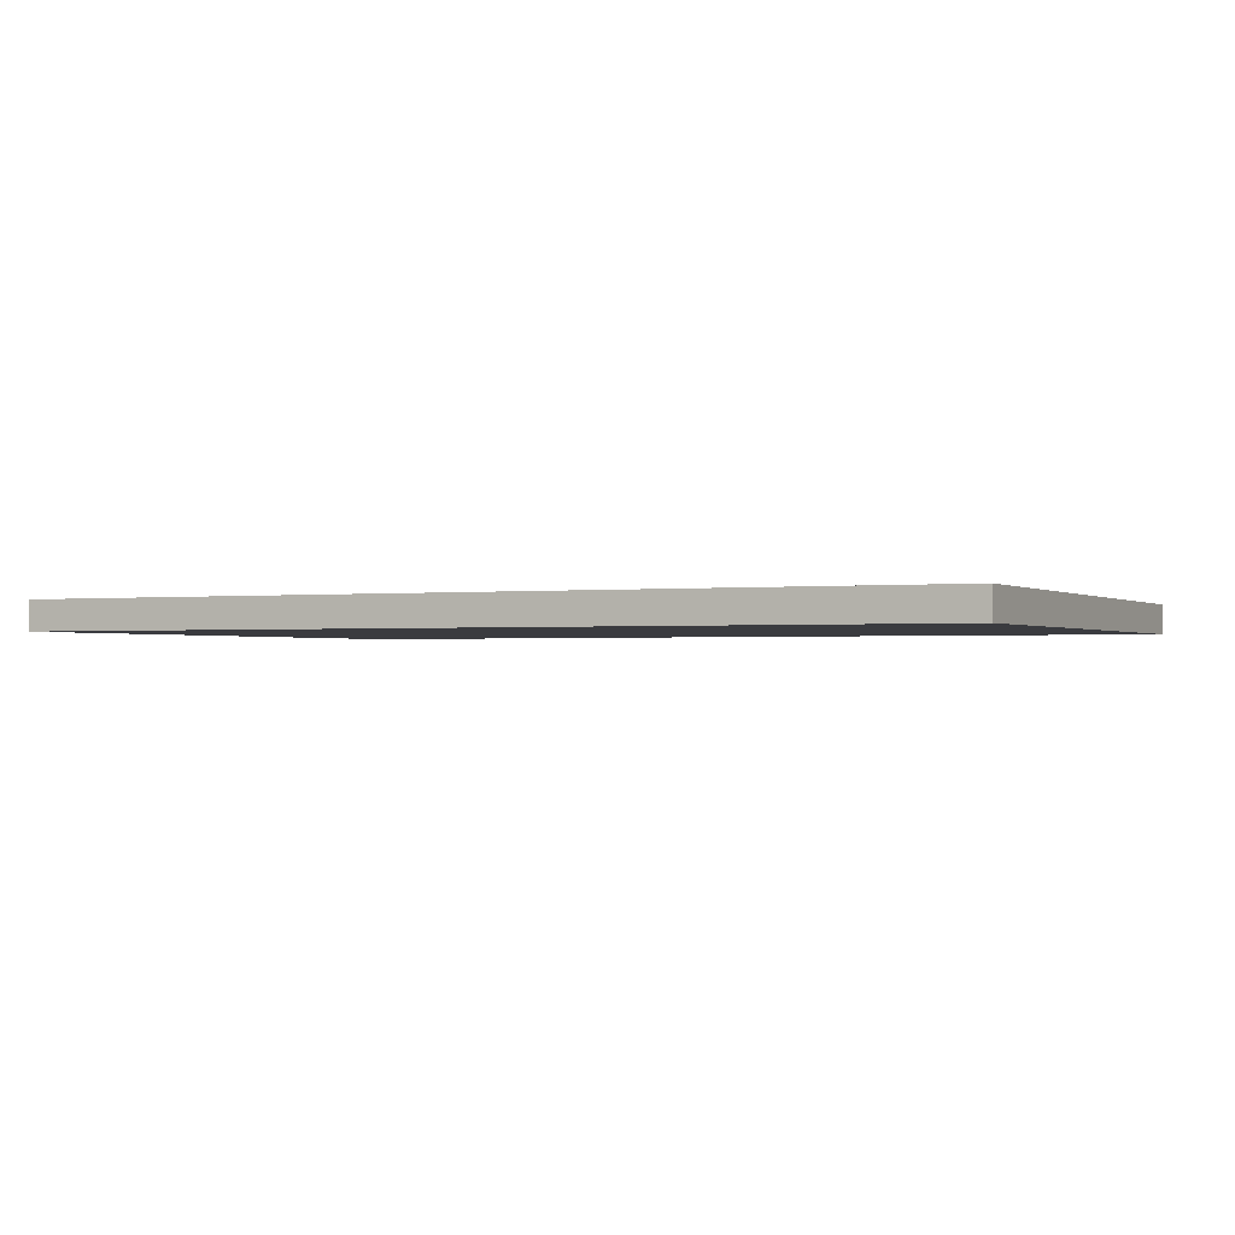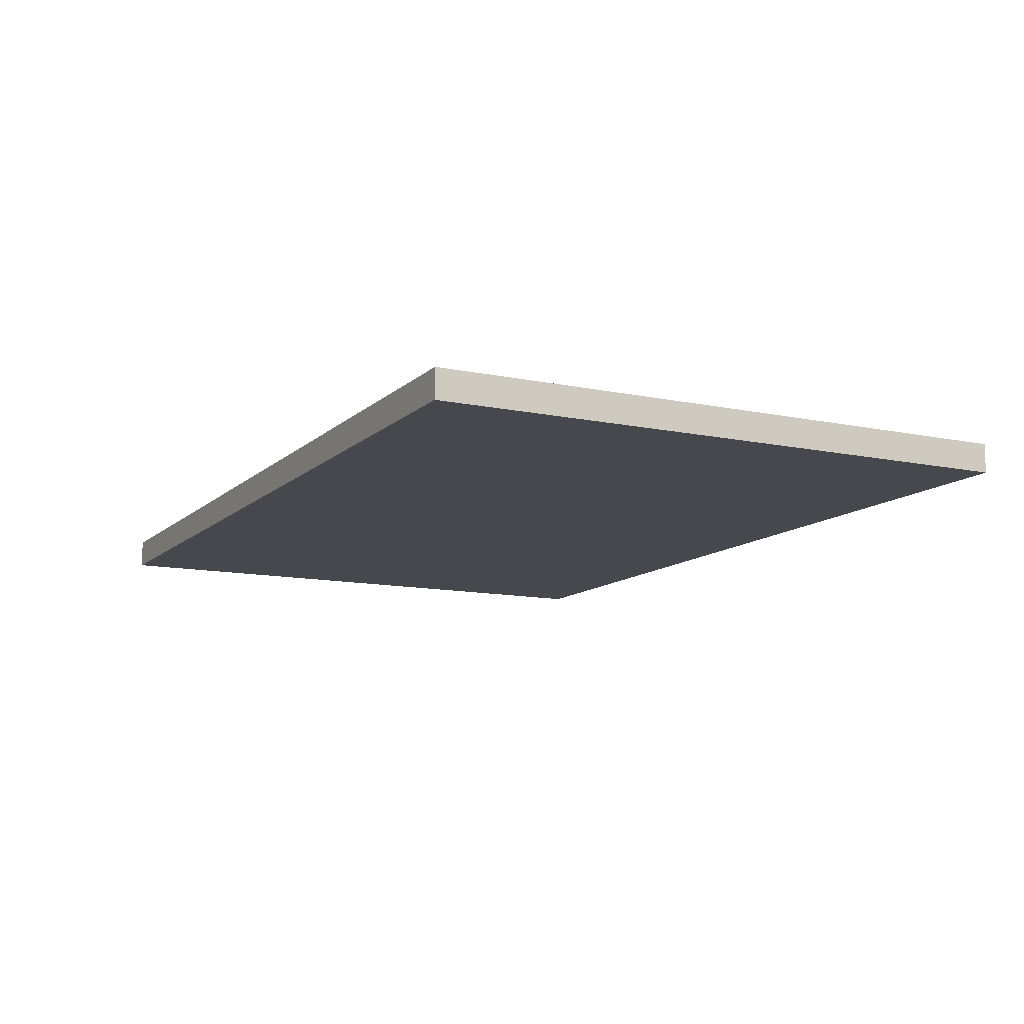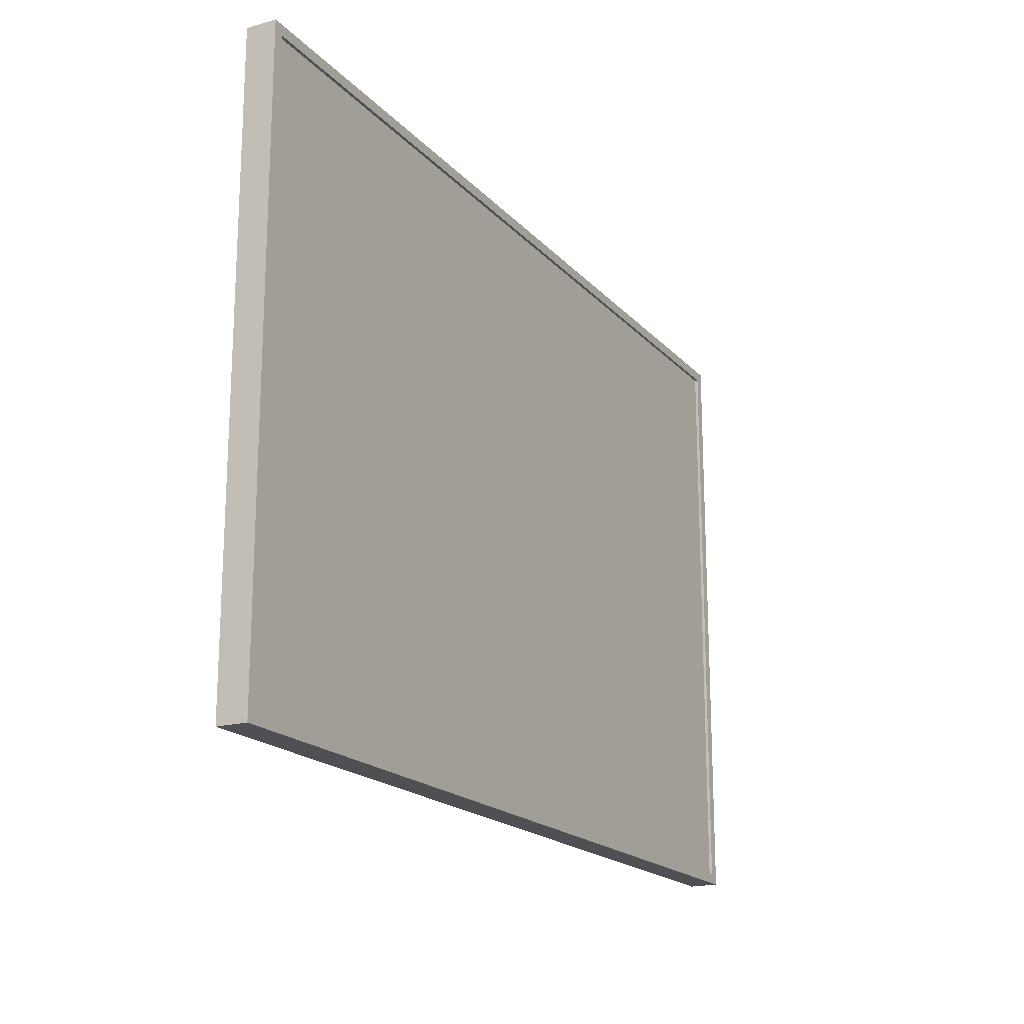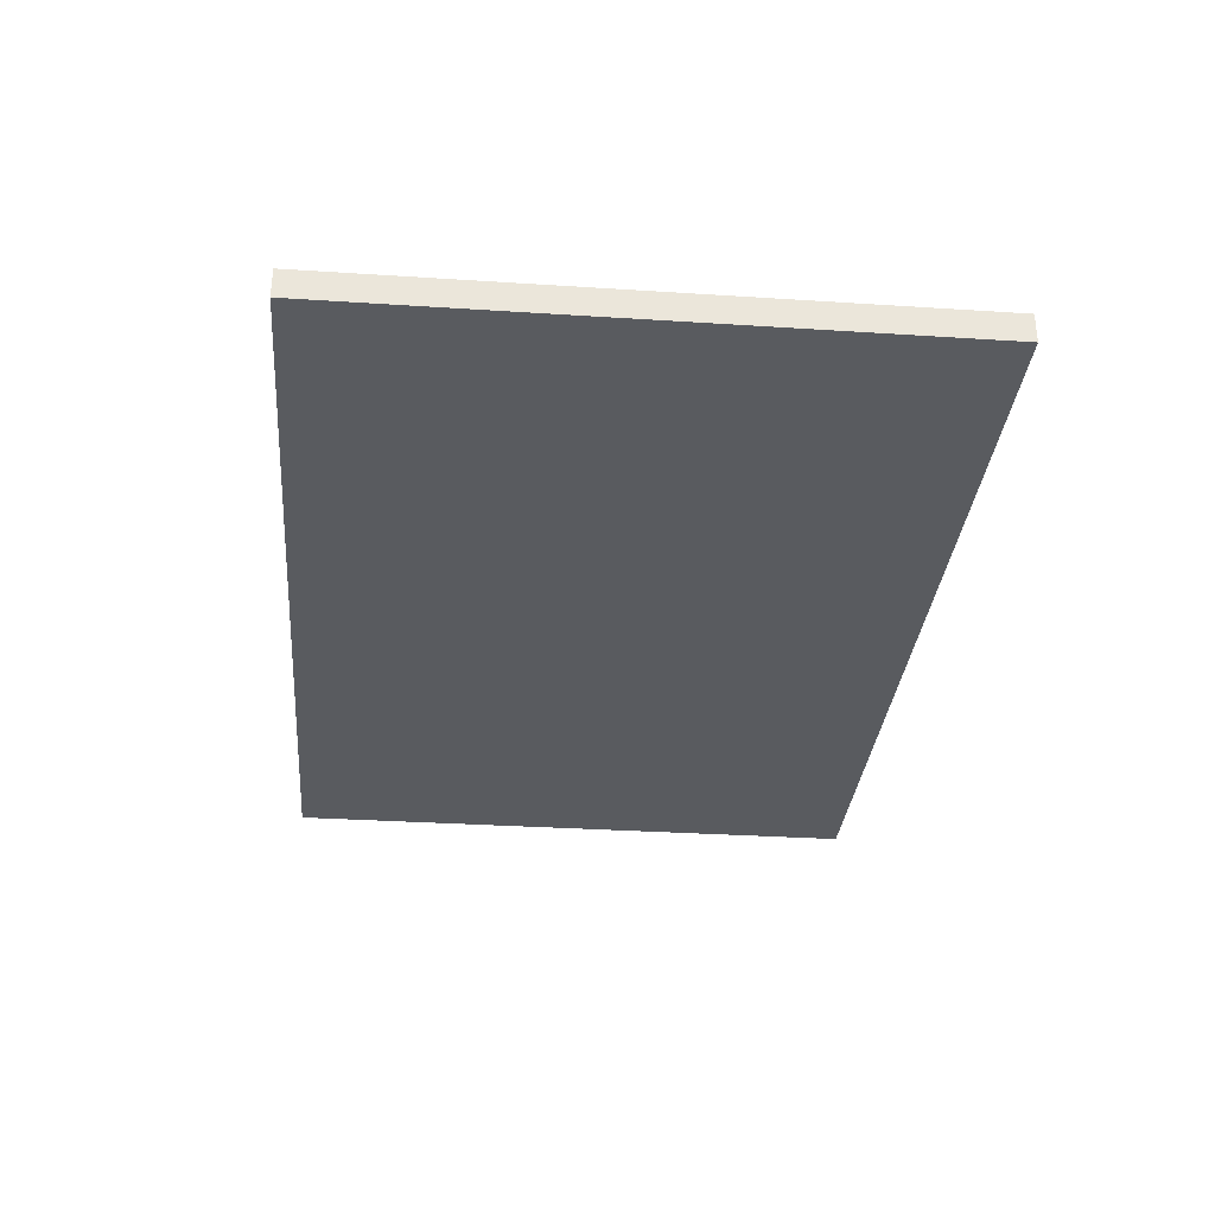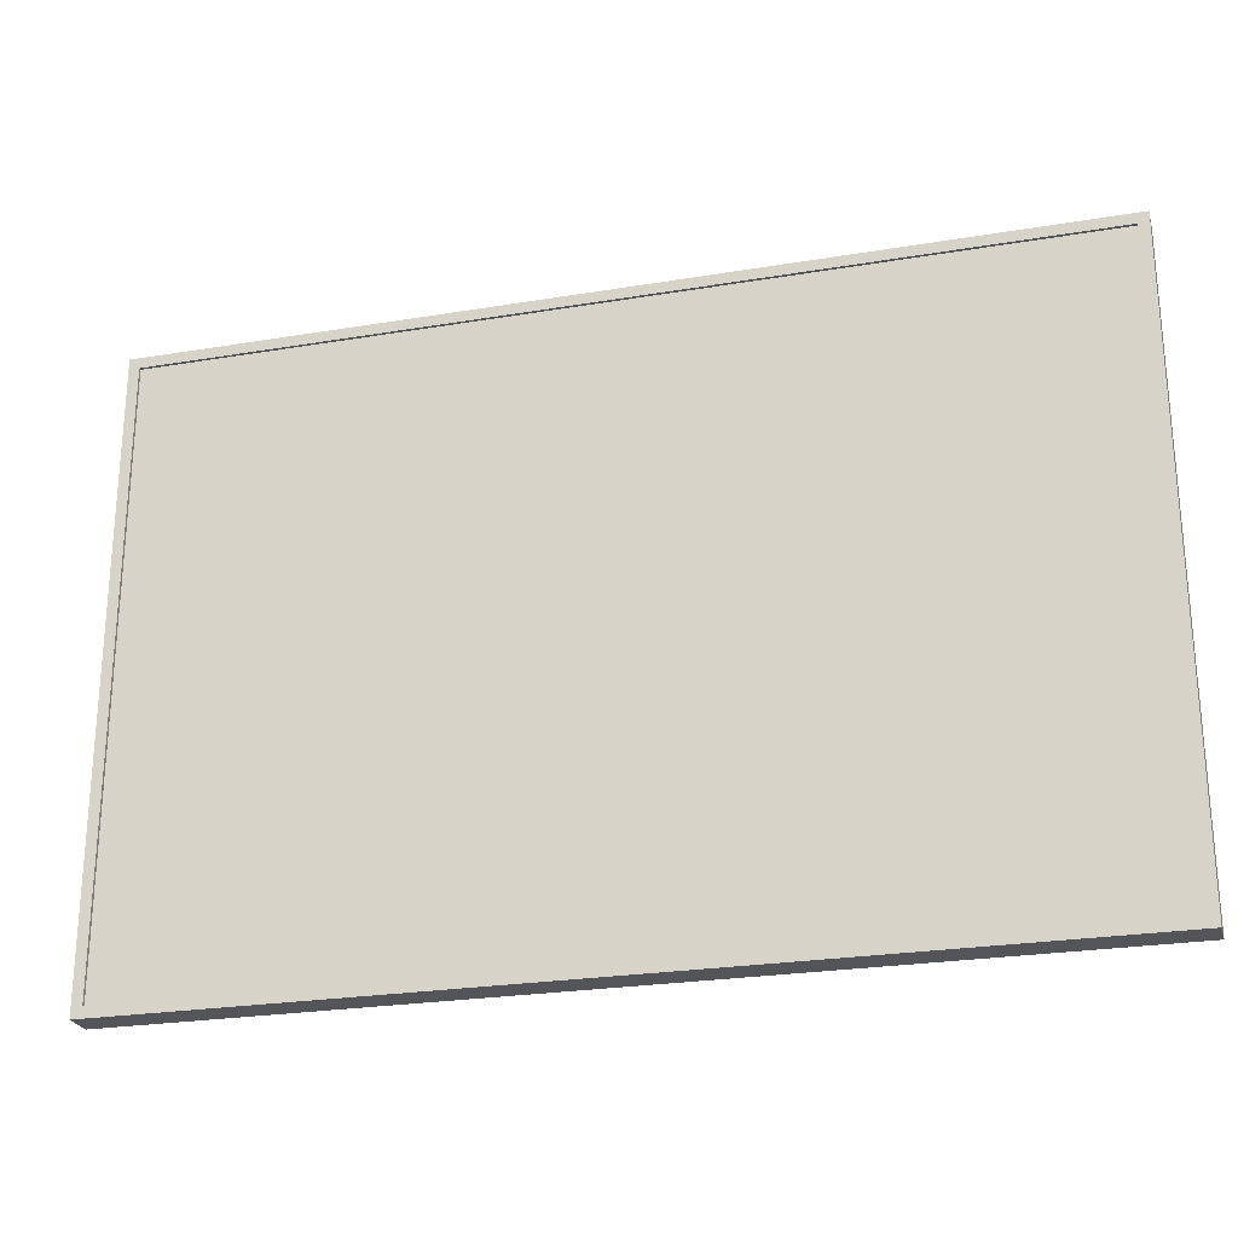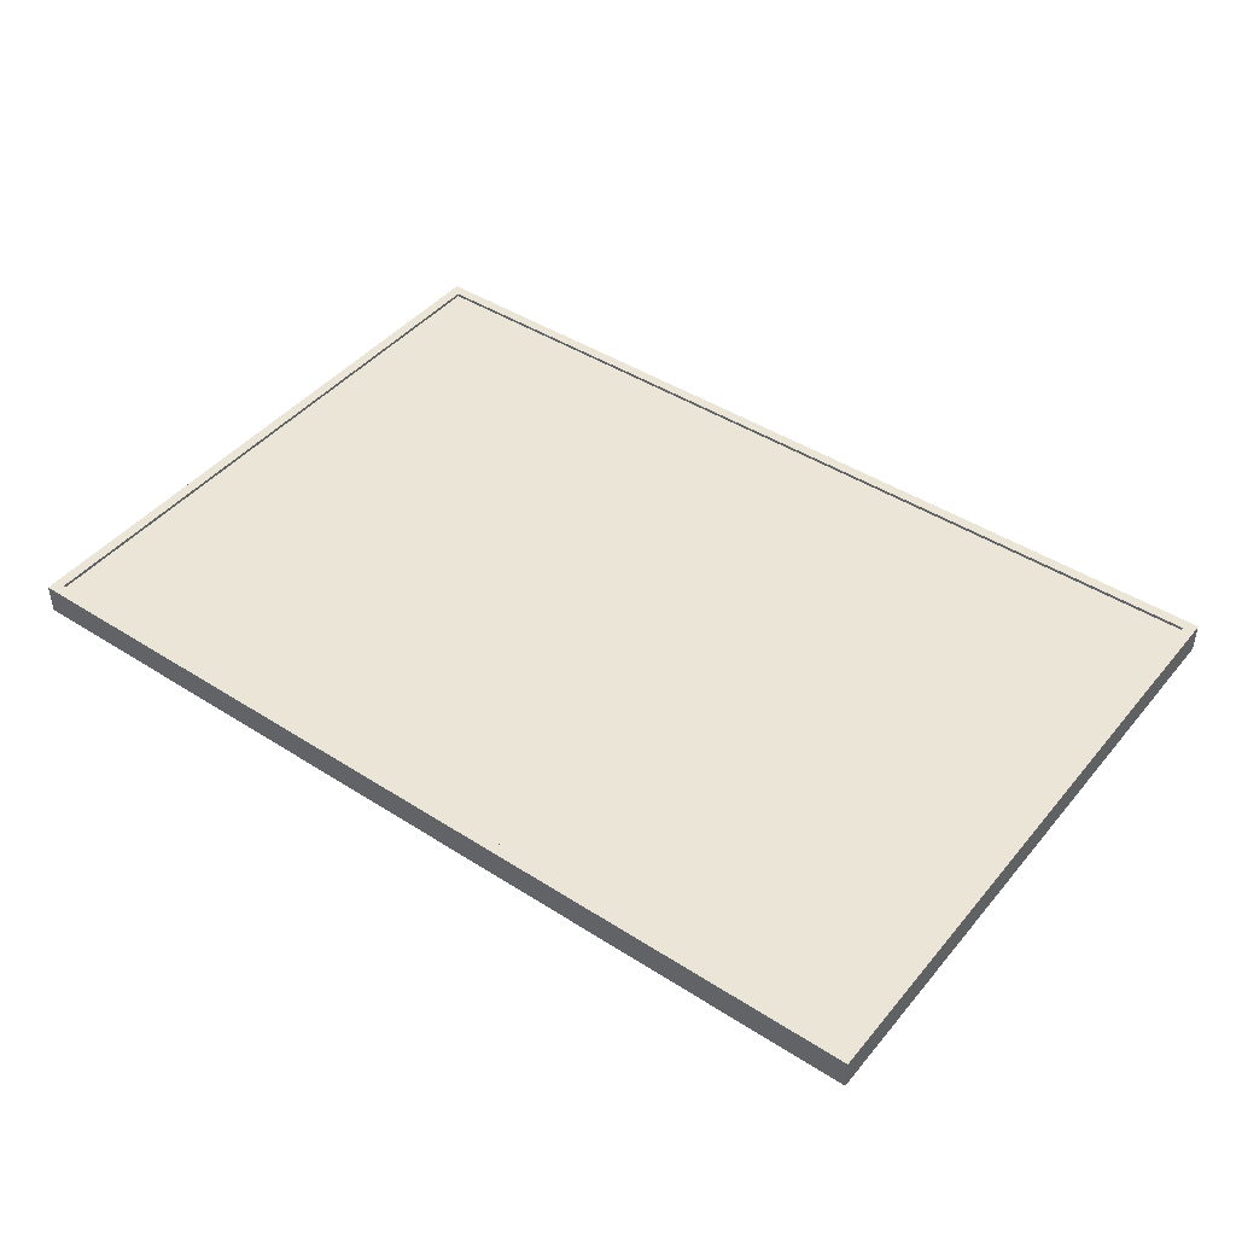
<metadata>
{"format":"obj","ext":"obj","renderer":"f3d","projection":"perspective","resolution":1024,"background":"white","views":[{"elev":-1.3,"azim":25.4,"up":"+Z"},{"elev":-11.8,"azim":-117.0,"up":"+Z"},{"elev":-18.6,"azim":-61.8,"up":"+Y"},{"elev":-32.1,"azim":84.8,"up":"+Z"},{"elev":-24.7,"azim":15.3,"up":"+Y"},{"elev":44.2,"azim":-143.2,"up":"+Z"}]}
</metadata>
<code>
o Screen-Type-0
g Screen-Type-0
v 0.5 -0.3333 0.01333
v -0.5 -0.3333 0.01333
v 0.5 0.3333 0.01333
v -0.5 0.3333 0.01333
v -0.5118 -0.3451 0.01667
v -0.5118 -0.3451 -0.01667
v -0.5118 0.3451 0.01667
v -0.5118 0.3451 -0.01667
v -0.5 -0.3333 -0.01667
v 0.5 -0.3333 -0.01667
v -0.5 0.3333 -0.01667
v 0.5 0.3333 -0.01667
v 0.5118 -0.3451 -0.01667
v 0.5118 -0.3451 0.01667
v 0.5118 0.3451 -0.01667
v 0.5118 0.3451 0.01667
v -0.5 0.3333 0.01667
v -0.5 -0.3333 0.01667
v 0.5 -0.3333 0.01667
v 0.5 0.3333 0.01667
f 7 8 6 5
f 11 12 10 9
f 15 16 14 13
f 15 8 7 16
f 14 5 6 13
f 7 5 18 17
f 15 13 10 12
f 14 16 20 19
f 13 6 9 10
f 5 14 19 18
f 6 8 11 9
f 8 15 12 11
f 16 7 17 20
f 1 2 18 19
f 3 1 19 20
f 2 4 17 18
f 4 3 20 17
f 3 4 2 1

</code>
